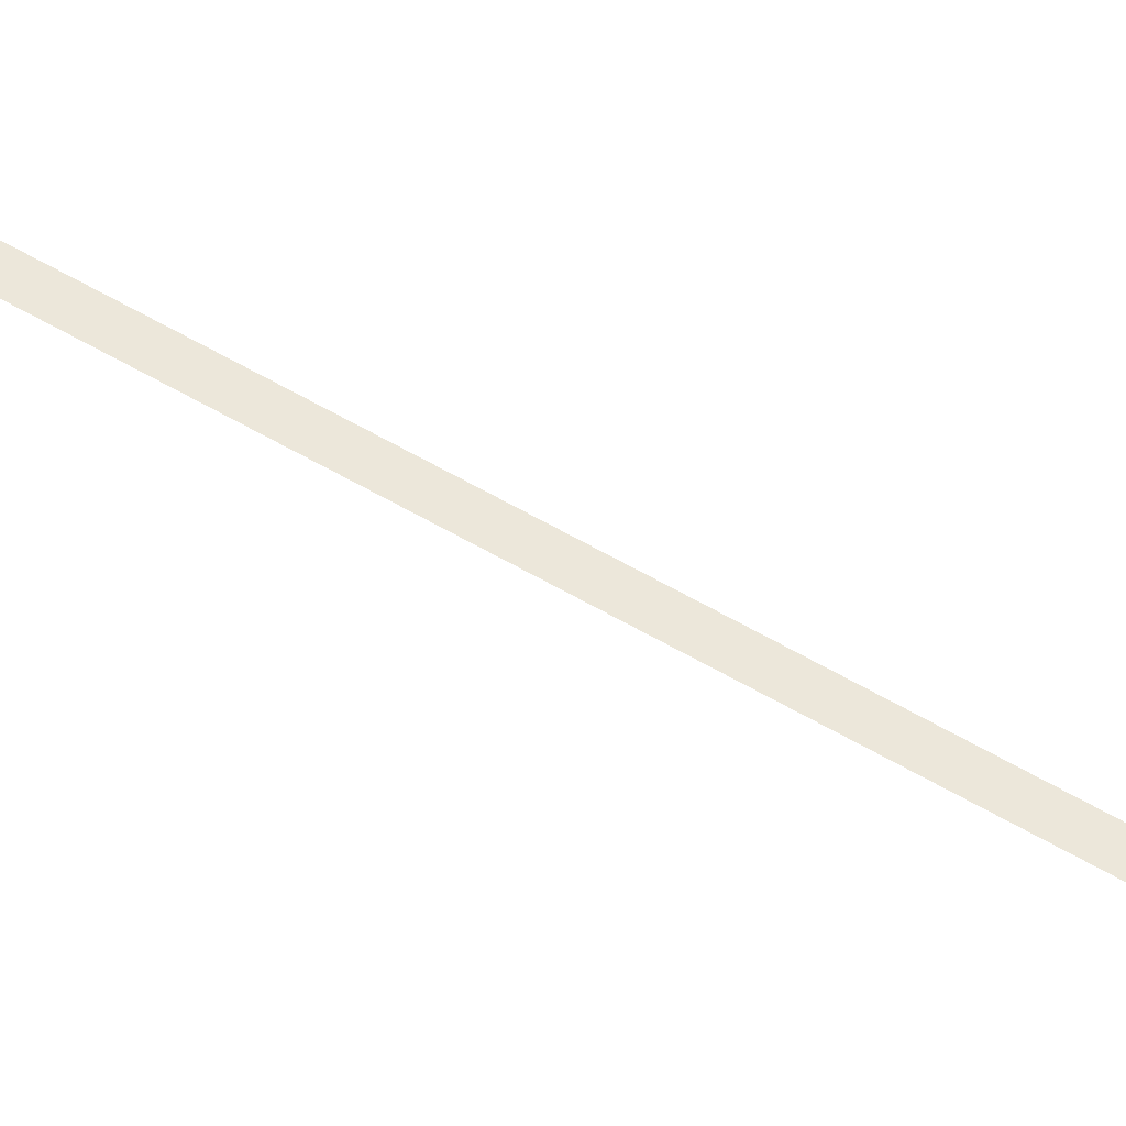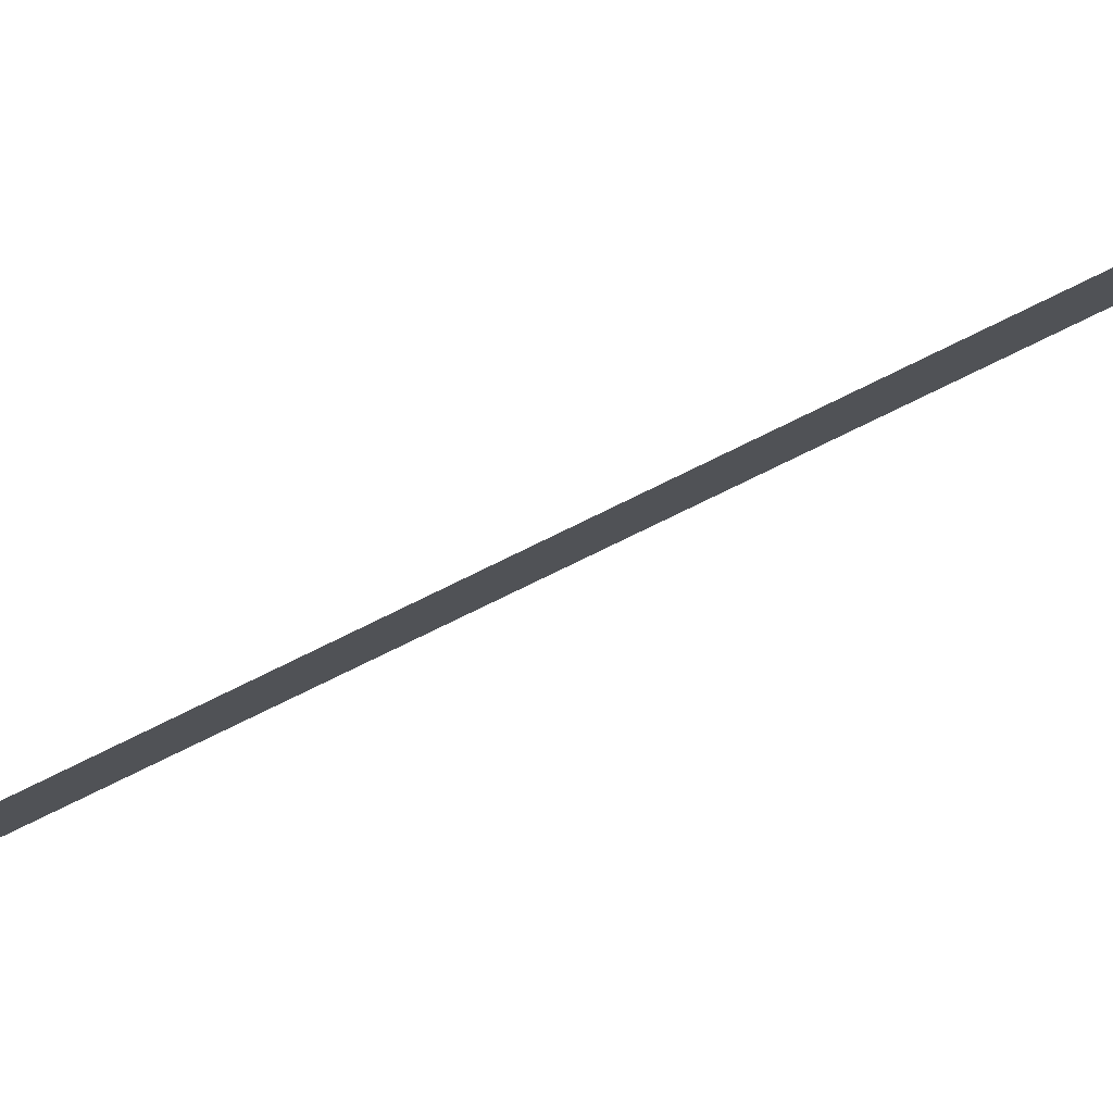
<metadata>
{"format":"obj","ext":"obj","renderer":"f3d","projection":"perspective","resolution":1024,"background":"white","views":[{"elev":50.7,"azim":120.9,"up":"+Z"},{"elev":-21.1,"azim":140.3,"up":"+Z"}]}
</metadata>
<code>
v 3.895 -0.1933 0
v 7.191 -0.3569 0
v 4.887 19.78 -0.0007995
v 8.183 19.62 -0.0007995
v 5.879 39.76 -0.00318
v 9.175 39.59 -0.00318
v 7.119 64.73 -0.008335
v 10.42 64.56 -0.008335
v 8.36 89.7 -0.01586
v 11.66 89.53 -0.01586
v 9.601 114.7 -0.02571
v 12.9 114.5 -0.02571
v 10.84 139.6 -0.03783
v 14.14 139.5 -0.03783
v 12.09 164.6 -0.05215
v 15.38 164.4 -0.05215
v 13.33 189.6 -0.06863
v 16.62 189.4 -0.06863
v 14.57 214.5 -0.08722
v 17.87 214.4 -0.08722
v 15.81 239.5 -0.1079
v 19.11 239.3 -0.1079
v 17.06 264.5 -0.1305
v 20.35 264.3 -0.1305
v 18.3 289.4 -0.1551
v 21.59 289.3 -0.1551
v 19.54 314.4 -0.1815
v 22.84 314.3 -0.1815
v 20.78 339.4 -0.2098
v 24.08 339.2 -0.2098
v 22.03 364.4 -0.2399
v 25.32 364.2 -0.2399
v 23.27 389.3 -0.2717
v 26.57 389.2 -0.2717
v 24.76 419.3 -0.3121
v 28.06 419.1 -0.3121
v 26.25 449.3 -0.3548
v 29.55 449.1 -0.3548
v 27.74 479.2 -0.3997
v 31.04 479 -0.3997
v 29.23 509.2 -0.4468
v 32.53 509 -0.4468
v 30.72 539.1 -0.4959
v 34.02 539 -0.4959
v 32.21 569.1 -0.5469
v 35.51 568.9 -0.5469
v 33.7 599.1 -0.5998
v 36.99 598.9 -0.5998
v 35.19 629 -0.6545
v 38.48 628.9 -0.6545
v 36.67 659 -0.7108
v 39.97 658.8 -0.7108
v 38.16 689 -0.7687
v 41.45 688.8 -0.7687
v 39.64 718.9 -0.8281
v 42.94 718.8 -0.8281
v 40.68 739.9 -0.8705
v 43.98 739.7 -0.8705
g g1
f 1 2 4 3
f 3 4 6 5
f 5 6 8 7
f 7 8 10 9
f 9 10 12 11
f 11 12 14 13
f 13 14 16 15
f 15 16 18 17
f 17 18 20 19
f 19 20 22 21
f 21 22 24 23
f 23 24 26 25
f 25 26 28 27
f 27 28 30 29
f 29 30 32 31
f 31 32 34 33
f 33 34 36 35
f 35 36 38 37
f 37 38 40 39
f 39 40 42 41
f 41 42 44 43
f 43 44 46 45
f 45 46 48 47
f 47 48 50 49
f 49 50 52 51
f 51 52 54 53
f 53 54 56 55
f 55 56 58 57
g g2
g g3
g g4

</code>
